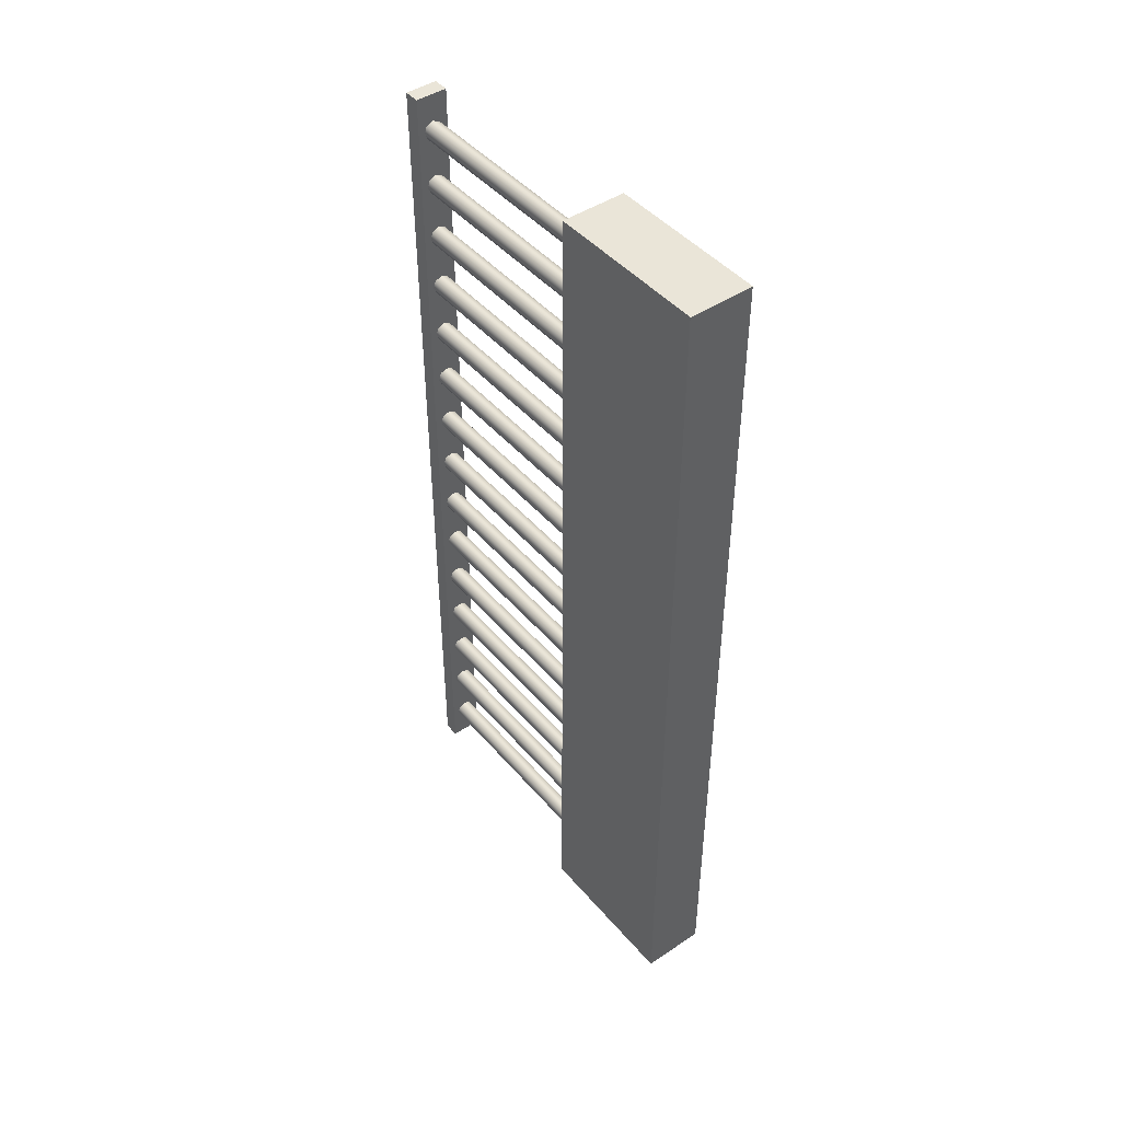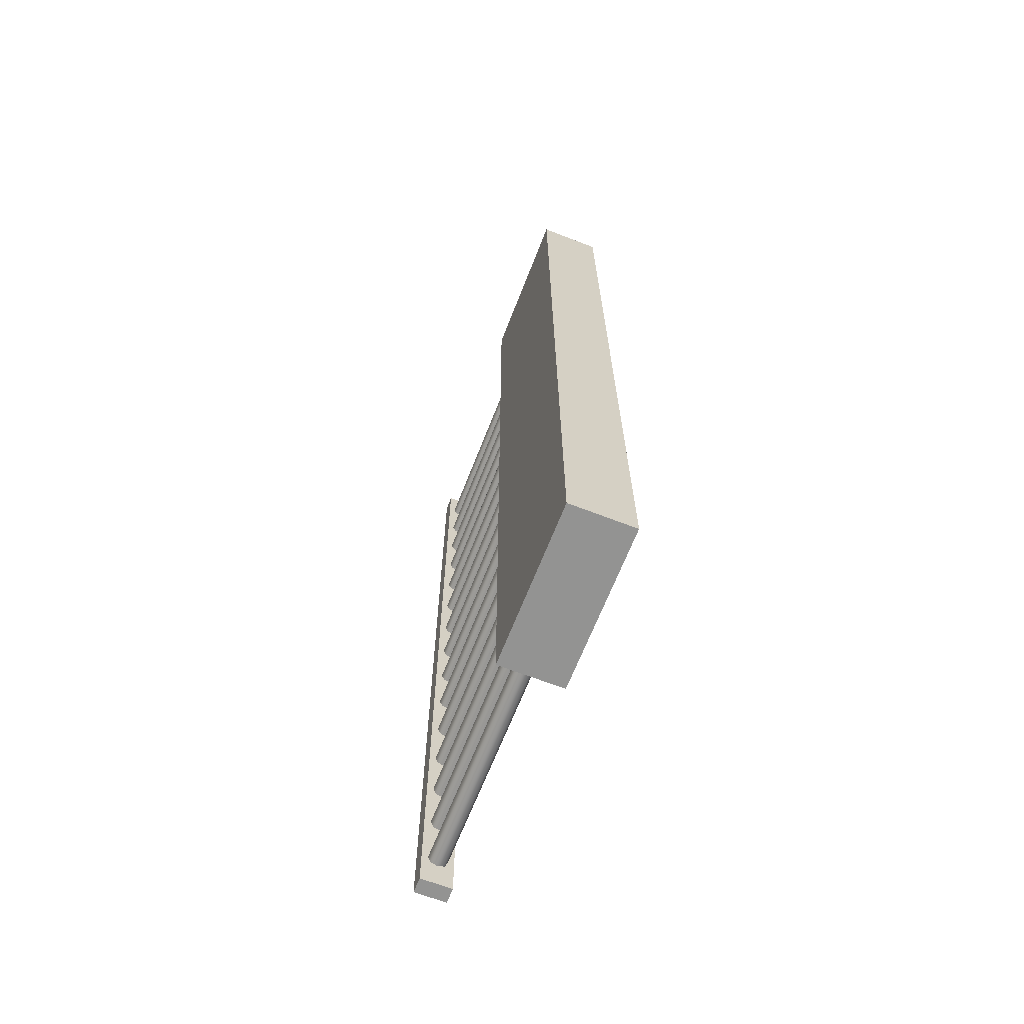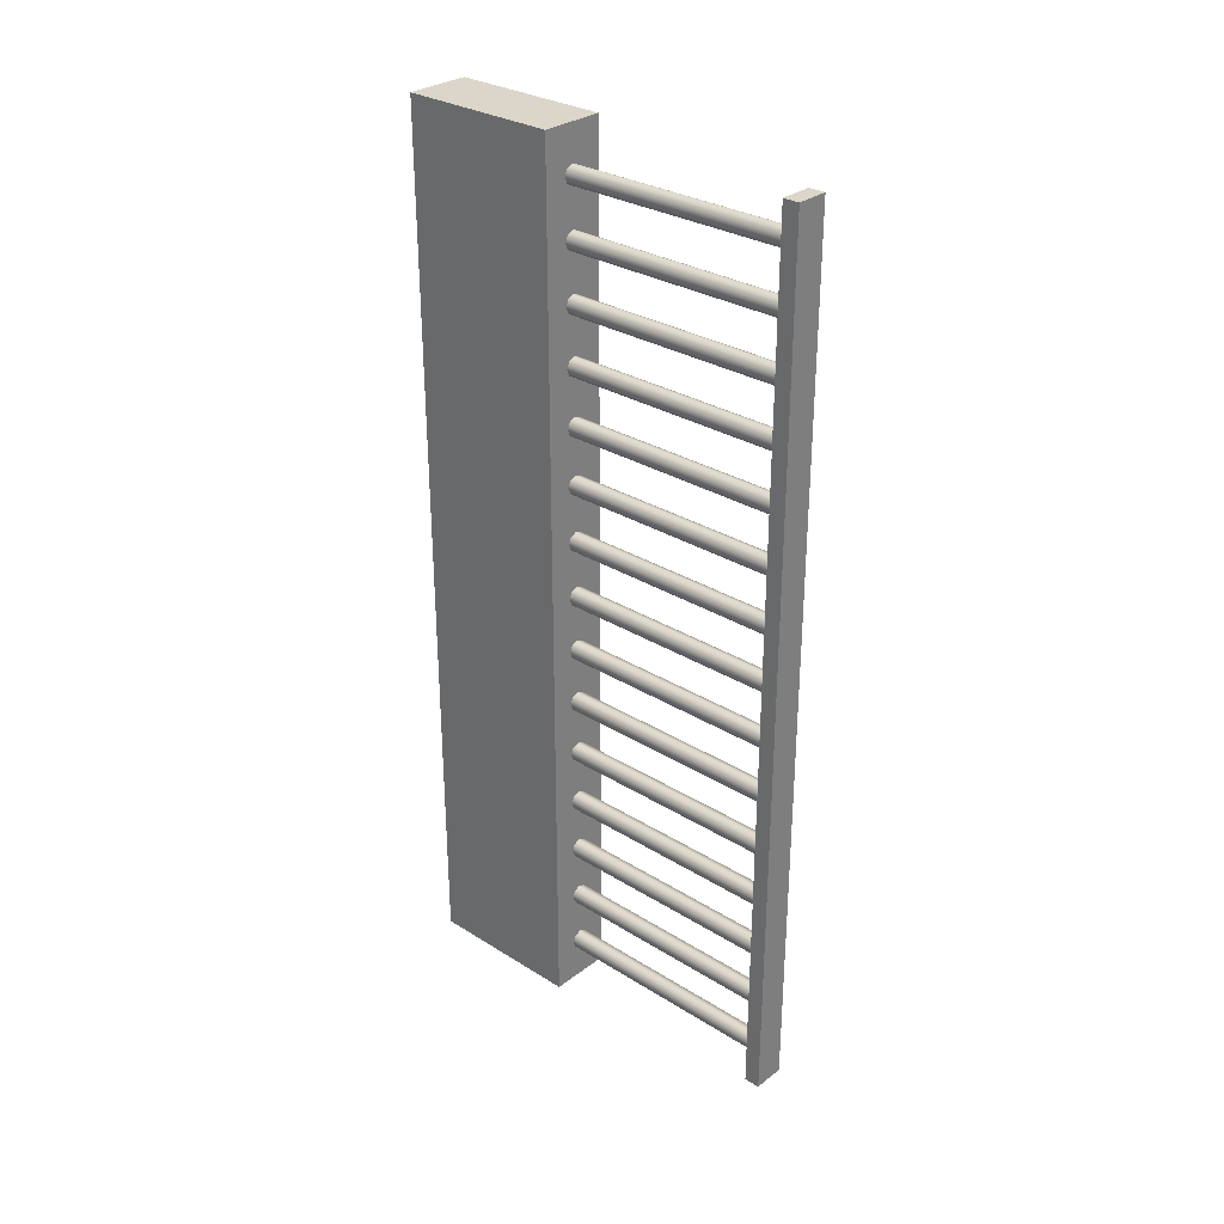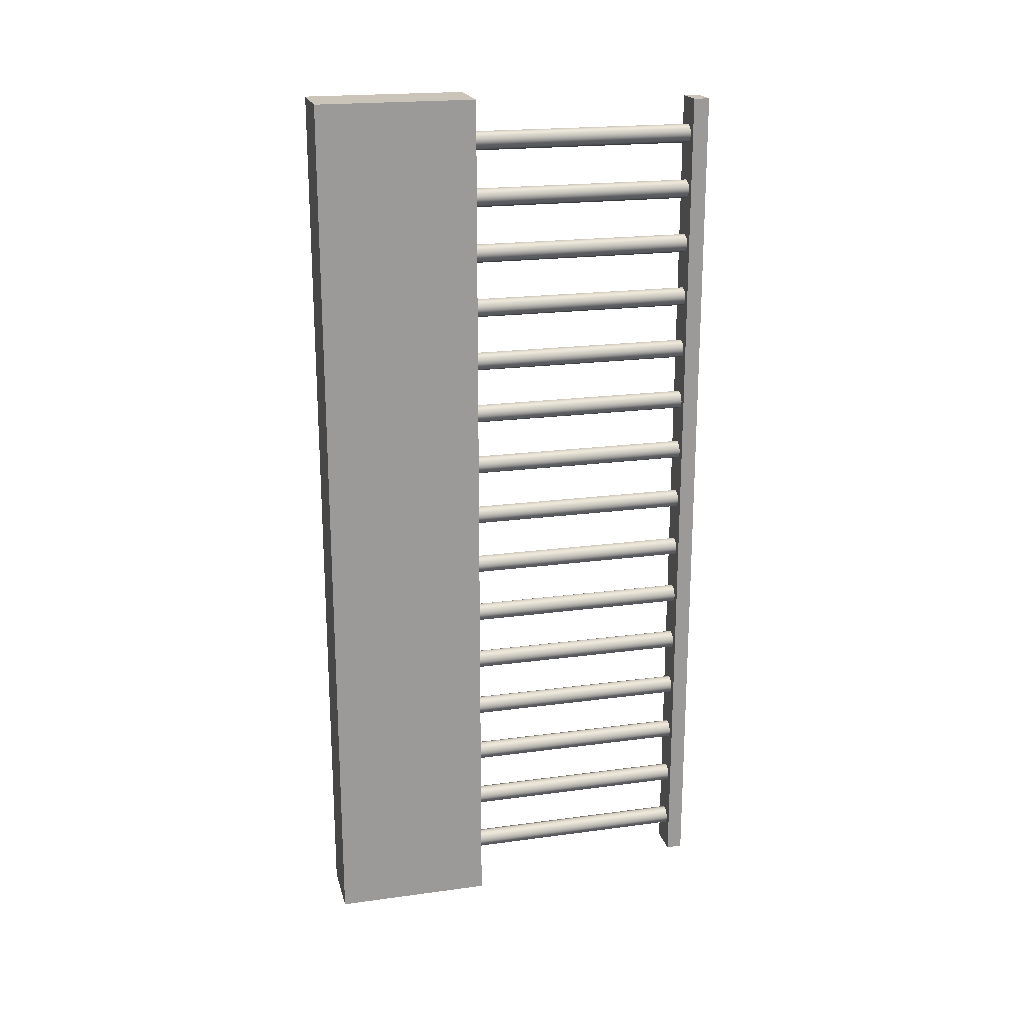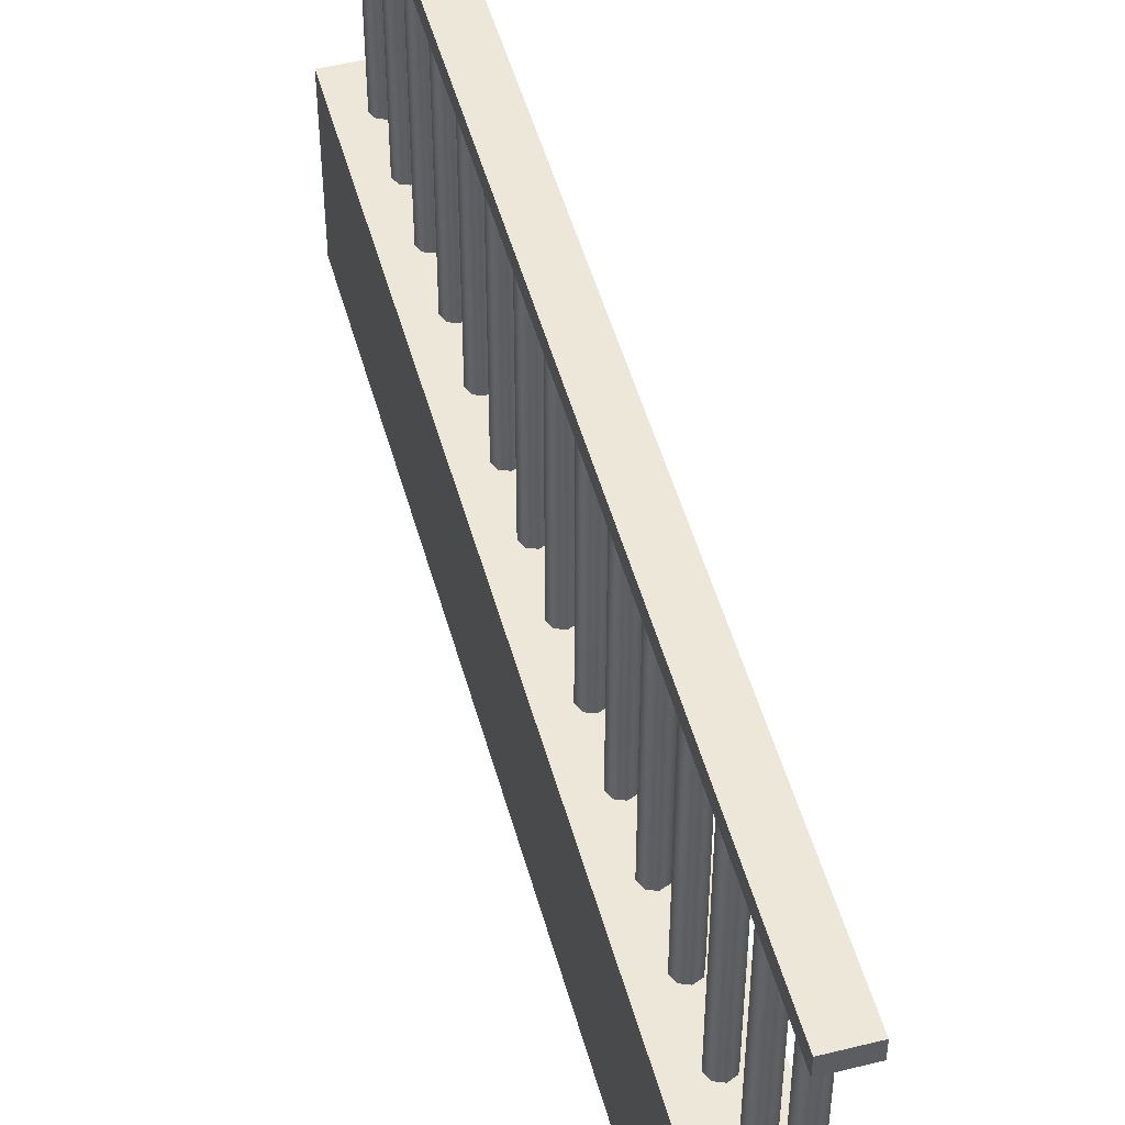
<metadata>
{"format":"obj","ext":"obj","renderer":"f3d","projection":"perspective","resolution":1024,"background":"white","views":[{"elev":45.3,"azim":-37.7,"up":"+Z"},{"elev":-66.6,"azim":-21.3,"up":"+Z"},{"elev":30.0,"azim":132.3,"up":"+Z"},{"elev":20.4,"azim":76.1,"up":"+Z"},{"elev":50.2,"azim":164.7,"up":"+Y"}]}
</metadata>
<code>
o Cube.2664_Cube.058
v 1.891 0.5018 -2.692
v 1.891 0.5033 -2.692
v 1.888 0.5018 -2.692
v 1.888 0.5033 -2.692
v 1.891 0.5018 -2.609
v 1.891 0.5033 -2.609
v 1.888 0.5018 -2.609
v 1.888 0.5033 -2.609
f 2 1 3
f 4 3 7
f 8 7 5
f 6 5 1
f 7 3 1
f 4 8 6
f 2 3 4
f 4 7 8
f 8 5 6
f 6 1 2
f 7 1 5
f 4 6 2
o Cylinder
v 1.889 0.4703 -2.613
v 1.889 0.5018 -2.613
v 1.889 0.4703 -2.612
v 1.889 0.5018 -2.612
v 1.89 0.4703 -2.612
v 1.89 0.5018 -2.612
v 1.891 0.4703 -2.612
v 1.891 0.5018 -2.612
v 1.891 0.4703 -2.613
v 1.891 0.5018 -2.613
v 1.891 0.4703 -2.613
v 1.891 0.5018 -2.613
v 1.89 0.4703 -2.614
v 1.89 0.5018 -2.614
v 1.889 0.4703 -2.613
v 1.889 0.5018 -2.613
v 1.889 0.4703 -2.618
v 1.889 0.5018 -2.618
v 1.889 0.4703 -2.617
v 1.889 0.5018 -2.617
v 1.89 0.4703 -2.617
v 1.89 0.5018 -2.617
v 1.891 0.4703 -2.617
v 1.891 0.5018 -2.617
v 1.891 0.4703 -2.618
v 1.891 0.5018 -2.618
v 1.891 0.4703 -2.619
v 1.891 0.5018 -2.619
v 1.89 0.4703 -2.619
v 1.89 0.5018 -2.619
v 1.889 0.4703 -2.619
v 1.889 0.5018 -2.619
v 1.889 0.4703 -2.623
v 1.889 0.5018 -2.623
v 1.889 0.4703 -2.623
v 1.889 0.5018 -2.623
v 1.89 0.4703 -2.623
v 1.89 0.5018 -2.623
v 1.891 0.4703 -2.623
v 1.891 0.5018 -2.623
v 1.891 0.4703 -2.623
v 1.891 0.5018 -2.623
v 1.891 0.4703 -2.624
v 1.891 0.5018 -2.624
v 1.89 0.4703 -2.624
v 1.89 0.5018 -2.624
v 1.889 0.4703 -2.624
v 1.889 0.5018 -2.624
v 1.889 0.4703 -2.629
v 1.889 0.5018 -2.629
v 1.889 0.4703 -2.628
v 1.889 0.5018 -2.628
v 1.89 0.4703 -2.628
v 1.89 0.5018 -2.628
v 1.891 0.4703 -2.628
v 1.891 0.5018 -2.628
v 1.891 0.4703 -2.629
v 1.891 0.5018 -2.629
v 1.891 0.4703 -2.63
v 1.891 0.5018 -2.63
v 1.89 0.4703 -2.63
v 1.89 0.5018 -2.63
v 1.889 0.4703 -2.63
v 1.889 0.5018 -2.63
v 1.889 0.4703 -2.634
v 1.889 0.5018 -2.634
v 1.889 0.4703 -2.634
v 1.889 0.5018 -2.634
v 1.89 0.4703 -2.633
v 1.89 0.5018 -2.633
v 1.891 0.4703 -2.634
v 1.891 0.5018 -2.634
v 1.891 0.4703 -2.634
v 1.891 0.5018 -2.634
v 1.891 0.4703 -2.635
v 1.891 0.5018 -2.635
v 1.89 0.4703 -2.635
v 1.89 0.5018 -2.635
v 1.889 0.4703 -2.635
v 1.889 0.5018 -2.635
v 1.889 0.4703 -2.64
v 1.889 0.5018 -2.64
v 1.889 0.4703 -2.639
v 1.889 0.5018 -2.639
v 1.89 0.4703 -2.639
v 1.89 0.5018 -2.639
v 1.891 0.4703 -2.639
v 1.891 0.5018 -2.639
v 1.891 0.4703 -2.64
v 1.891 0.5018 -2.64
v 1.891 0.4703 -2.64
v 1.891 0.5018 -2.64
v 1.89 0.4703 -2.641
v 1.89 0.5018 -2.641
v 1.889 0.4703 -2.64
v 1.889 0.5018 -2.64
v 1.889 0.4703 -2.645
v 1.889 0.5018 -2.645
v 1.889 0.4703 -2.644
v 1.889 0.5018 -2.644
v 1.89 0.4703 -2.644
v 1.89 0.5018 -2.644
v 1.891 0.4703 -2.644
v 1.891 0.5018 -2.644
v 1.891 0.4703 -2.645
v 1.891 0.5018 -2.645
v 1.891 0.4703 -2.646
v 1.891 0.5018 -2.646
v 1.89 0.4703 -2.646
v 1.89 0.5018 -2.646
v 1.889 0.4703 -2.646
v 1.889 0.5018 -2.646
v 1.889 0.4703 -2.65
v 1.889 0.5018 -2.65
v 1.889 0.4703 -2.65
v 1.889 0.5018 -2.65
v 1.89 0.4703 -2.65
v 1.89 0.5018 -2.65
v 1.891 0.4703 -2.65
v 1.891 0.5018 -2.65
v 1.891 0.4703 -2.65
v 1.891 0.5018 -2.65
v 1.891 0.4703 -2.651
v 1.891 0.5018 -2.651
v 1.89 0.4703 -2.651
v 1.89 0.5018 -2.651
v 1.889 0.4703 -2.651
v 1.889 0.5018 -2.651
v 1.889 0.4703 -2.656
v 1.889 0.5018 -2.656
v 1.889 0.4703 -2.655
v 1.889 0.5018 -2.655
v 1.89 0.4703 -2.655
v 1.89 0.5018 -2.655
v 1.891 0.4703 -2.655
v 1.891 0.5018 -2.655
v 1.891 0.4703 -2.656
v 1.891 0.5018 -2.656
v 1.891 0.4703 -2.657
v 1.891 0.5018 -2.657
v 1.89 0.4703 -2.657
v 1.89 0.5018 -2.657
v 1.889 0.4703 -2.657
v 1.889 0.5018 -2.657
v 1.889 0.4703 -2.661
v 1.889 0.5018 -2.661
v 1.889 0.4703 -2.661
v 1.889 0.5018 -2.661
v 1.89 0.4703 -2.66
v 1.89 0.5018 -2.66
v 1.891 0.4703 -2.661
v 1.891 0.5018 -2.661
v 1.891 0.4703 -2.661
v 1.891 0.5018 -2.661
v 1.891 0.4703 -2.662
v 1.891 0.5018 -2.662
v 1.89 0.4703 -2.662
v 1.89 0.5018 -2.662
v 1.889 0.4703 -2.662
v 1.889 0.5018 -2.662
v 1.889 0.4703 -2.667
v 1.889 0.5018 -2.667
v 1.889 0.4703 -2.666
v 1.889 0.5018 -2.666
v 1.89 0.4703 -2.666
v 1.89 0.5018 -2.666
v 1.891 0.4703 -2.666
v 1.891 0.5018 -2.666
v 1.891 0.4703 -2.667
v 1.891 0.5018 -2.667
v 1.891 0.4703 -2.667
v 1.891 0.5018 -2.667
v 1.89 0.4703 -2.668
v 1.89 0.5018 -2.668
v 1.889 0.4703 -2.667
v 1.889 0.5018 -2.667
v 1.889 0.4703 -2.672
v 1.889 0.5018 -2.672
v 1.889 0.4703 -2.671
v 1.889 0.5018 -2.671
v 1.89 0.4703 -2.671
v 1.89 0.5018 -2.671
v 1.891 0.4703 -2.671
v 1.891 0.5018 -2.671
v 1.891 0.4703 -2.672
v 1.891 0.5018 -2.672
v 1.891 0.4703 -2.673
v 1.891 0.5018 -2.673
v 1.89 0.4703 -2.673
v 1.89 0.5018 -2.673
v 1.889 0.4703 -2.673
v 1.889 0.5018 -2.673
v 1.889 0.4703 -2.677
v 1.889 0.5018 -2.677
v 1.889 0.4703 -2.677
v 1.889 0.5018 -2.677
v 1.89 0.4703 -2.677
v 1.89 0.5018 -2.677
v 1.891 0.4703 -2.677
v 1.891 0.5018 -2.677
v 1.891 0.4703 -2.677
v 1.891 0.5018 -2.677
v 1.891 0.4703 -2.678
v 1.891 0.5018 -2.678
v 1.89 0.4703 -2.678
v 1.89 0.5018 -2.678
v 1.889 0.4703 -2.678
v 1.889 0.5018 -2.678
v 1.889 0.4703 -2.683
v 1.889 0.5018 -2.683
v 1.889 0.4703 -2.682
v 1.889 0.5018 -2.682
v 1.89 0.4703 -2.682
v 1.89 0.5018 -2.682
v 1.891 0.4703 -2.682
v 1.891 0.5018 -2.682
v 1.891 0.4703 -2.683
v 1.891 0.5018 -2.683
v 1.891 0.4703 -2.684
v 1.891 0.5018 -2.684
v 1.89 0.4703 -2.684
v 1.89 0.5018 -2.684
v 1.889 0.4703 -2.684
v 1.889 0.5018 -2.684
v 1.889 0.4703 -2.688
v 1.889 0.5018 -2.688
v 1.889 0.4703 -2.688
v 1.889 0.5018 -2.688
v 1.89 0.4703 -2.687
v 1.89 0.5018 -2.687
v 1.891 0.4703 -2.688
v 1.891 0.5018 -2.688
v 1.891 0.4703 -2.688
v 1.891 0.5018 -2.688
v 1.891 0.4703 -2.689
v 1.891 0.5018 -2.689
v 1.89 0.4703 -2.689
v 1.89 0.5018 -2.689
v 1.889 0.4703 -2.689
v 1.889 0.5018 -2.689
f 10 9 11
f 12 11 13
f 14 13 15
f 16 15 17
f 18 17 19
f 20 19 21
f 10 18 22
f 22 21 23
f 24 23 9
f 15 23 19
f 26 25 27
f 28 27 29
f 30 29 31
f 32 31 33
f 34 33 35
f 36 35 37
f 26 34 38
f 38 37 39
f 40 39 25
f 31 39 35
f 42 41 43
f 44 43 45
f 46 45 47
f 48 47 49
f 50 49 51
f 52 51 53
f 42 50 54
f 54 53 55
f 56 55 41
f 47 55 51
f 58 57 59
f 60 59 61
f 62 61 63
f 64 63 65
f 66 65 67
f 68 67 69
f 62 70 58
f 70 69 71
f 72 71 57
f 63 71 67
f 74 73 75
f 76 75 77
f 78 77 79
f 80 79 81
f 82 81 83
f 84 83 85
f 80 86 78
f 86 85 87
f 88 87 73
f 79 87 83
f 90 89 91
f 92 91 93
f 94 93 95
f 96 95 97
f 98 97 99
f 100 99 101
f 94 102 90
f 102 101 103
f 104 103 89
f 95 103 99
f 106 105 107
f 108 107 109
f 110 109 111
f 112 111 113
f 114 113 115
f 116 115 117
f 114 110 112
f 118 117 119
f 120 119 105
f 107 115 111
f 122 121 123
f 124 123 125
f 126 125 127
f 128 127 129
f 130 129 131
f 132 131 133
f 128 134 126
f 134 133 135
f 136 135 121
f 133 127 135
f 138 137 139
f 140 139 141
f 142 141 143
f 144 143 145
f 146 145 147
f 148 147 149
f 144 150 142
f 150 149 151
f 152 151 137
f 149 143 151
f 154 153 155
f 156 155 157
f 158 157 159
f 160 159 161
f 162 161 163
f 164 163 165
f 160 166 158
f 166 165 167
f 168 167 153
f 165 159 167
f 170 169 171
f 172 171 173
f 174 173 175
f 176 175 177
f 178 177 179
f 180 179 181
f 176 182 174
f 182 181 183
f 184 183 169
f 181 175 183
f 186 185 187
f 188 187 189
f 190 189 191
f 192 191 193
f 194 193 195
f 196 195 197
f 192 198 190
f 198 197 199
f 200 199 185
f 197 191 199
f 202 201 203
f 204 203 205
f 206 205 207
f 208 207 209
f 210 209 211
f 212 211 213
f 208 214 206
f 214 213 215
f 216 215 201
f 215 207 203
f 218 217 219
f 220 219 221
f 222 221 223
f 224 223 225
f 226 225 227
f 228 227 229
f 230 222 226
f 230 229 231
f 232 231 217
f 229 223 231
f 234 233 235
f 236 235 237
f 238 237 239
f 240 239 241
f 242 241 243
f 244 243 245
f 240 246 238
f 246 245 247
f 248 247 233
f 247 239 235
f 10 11 12
f 12 13 14
f 14 15 16
f 16 17 18
f 18 19 20
f 20 21 22
f 14 10 12
f 10 22 24
f 22 18 20
f 18 14 16
f 14 18 10
f 22 23 24
f 24 9 10
f 23 11 9
f 11 15 13
f 15 19 17
f 19 23 21
f 23 15 11
f 26 27 28
f 28 29 30
f 30 31 32
f 32 33 34
f 34 35 36
f 36 37 38
f 30 26 28
f 26 38 40
f 38 34 36
f 34 30 32
f 30 34 26
f 38 39 40
f 40 25 26
f 39 27 25
f 27 31 29
f 31 35 33
f 35 39 37
f 39 31 27
f 42 43 44
f 44 45 46
f 46 47 48
f 48 49 50
f 50 51 52
f 52 53 54
f 46 42 44
f 42 54 56
f 54 50 52
f 50 46 48
f 46 50 42
f 54 55 56
f 56 41 42
f 55 43 41
f 43 47 45
f 47 51 49
f 51 55 53
f 55 47 43
f 58 59 60
f 60 61 62
f 62 63 64
f 64 65 66
f 66 67 68
f 68 69 70
f 62 58 60
f 58 70 72
f 70 66 68
f 66 70 64
f 64 70 62
f 70 71 72
f 72 57 58
f 71 59 57
f 59 63 61
f 63 67 65
f 67 71 69
f 71 63 59
f 74 75 76
f 76 77 78
f 78 79 80
f 80 81 82
f 82 83 84
f 84 85 86
f 78 74 76
f 74 78 88
f 88 78 86
f 86 82 84
f 82 86 80
f 86 87 88
f 88 73 74
f 87 75 73
f 75 79 77
f 79 83 81
f 83 87 85
f 87 79 75
f 90 91 92
f 92 93 94
f 94 95 96
f 96 97 98
f 98 99 100
f 100 101 102
f 94 90 92
f 90 102 104
f 102 98 100
f 98 102 96
f 96 102 94
f 102 103 104
f 104 89 90
f 103 91 89
f 91 95 93
f 95 99 97
f 99 103 101
f 103 95 91
f 106 107 108
f 108 109 110
f 110 111 112
f 112 113 114
f 114 115 116
f 116 117 118
f 110 106 108
f 106 110 120
f 120 110 118
f 118 110 116
f 116 110 114
f 118 119 120
f 120 105 106
f 119 107 105
f 107 111 109
f 111 115 113
f 115 119 117
f 119 115 107
f 122 123 124
f 124 125 126
f 126 127 128
f 128 129 130
f 130 131 132
f 132 133 134
f 126 134 124
f 124 134 122
f 122 134 136
f 134 130 132
f 130 134 128
f 134 135 136
f 136 121 122
f 135 127 121
f 121 127 123
f 123 127 125
f 127 131 129
f 131 127 133
f 138 139 140
f 140 141 142
f 142 143 144
f 144 145 146
f 146 147 148
f 148 149 150
f 142 150 140
f 140 150 138
f 138 150 152
f 150 146 148
f 146 150 144
f 150 151 152
f 152 137 138
f 151 143 137
f 137 143 139
f 139 143 141
f 143 147 145
f 147 143 149
f 154 155 156
f 156 157 158
f 158 159 160
f 160 161 162
f 162 163 164
f 164 165 166
f 158 166 156
f 156 166 154
f 154 166 168
f 166 162 164
f 162 166 160
f 166 167 168
f 168 153 154
f 167 159 153
f 153 159 155
f 155 159 157
f 159 163 161
f 163 159 165
f 170 171 172
f 172 173 174
f 174 175 176
f 176 177 178
f 178 179 180
f 180 181 182
f 174 182 172
f 172 182 170
f 170 182 184
f 182 178 180
f 178 182 176
f 182 183 184
f 184 169 170
f 183 175 169
f 169 175 171
f 171 175 173
f 175 179 177
f 179 175 181
f 186 187 188
f 188 189 190
f 190 191 192
f 192 193 194
f 194 195 196
f 196 197 198
f 190 198 188
f 188 198 186
f 186 198 200
f 198 194 196
f 194 198 192
f 198 199 200
f 200 185 186
f 199 191 185
f 185 191 187
f 187 191 189
f 191 195 193
f 195 191 197
f 202 203 204
f 204 205 206
f 206 207 208
f 208 209 210
f 210 211 212
f 212 213 214
f 206 214 204
f 204 214 202
f 202 214 216
f 214 210 212
f 210 214 208
f 214 215 216
f 216 201 202
f 215 203 201
f 203 207 205
f 207 211 209
f 211 207 213
f 213 207 215
f 218 219 220
f 220 221 222
f 222 223 224
f 224 225 226
f 226 227 228
f 228 229 230
f 222 218 220
f 218 230 232
f 230 226 228
f 226 222 224
f 222 230 218
f 230 231 232
f 232 217 218
f 231 219 217
f 219 231 221
f 221 231 223
f 223 227 225
f 227 223 229
f 234 235 236
f 236 237 238
f 238 239 240
f 240 241 242
f 242 243 244
f 244 245 246
f 238 246 236
f 236 246 234
f 234 246 248
f 246 242 244
f 242 246 240
f 246 247 248
f 248 233 234
f 247 235 233
f 235 239 237
f 239 243 241
f 243 239 245
f 245 239 247
o Cube
v 1.893 0.465 -2.692
v 1.893 0.48 -2.692
v 1.887 0.465 -2.692
v 1.887 0.48 -2.692
v 1.893 0.465 -2.608
v 1.893 0.48 -2.608
v 1.887 0.465 -2.608
v 1.887 0.48 -2.608
f 250 249 251
f 252 251 255
f 256 255 253
f 254 253 249
f 255 251 249
f 252 256 254
f 250 251 252
f 252 255 256
f 256 253 254
f 254 249 250
f 255 249 253
f 252 254 250

</code>
